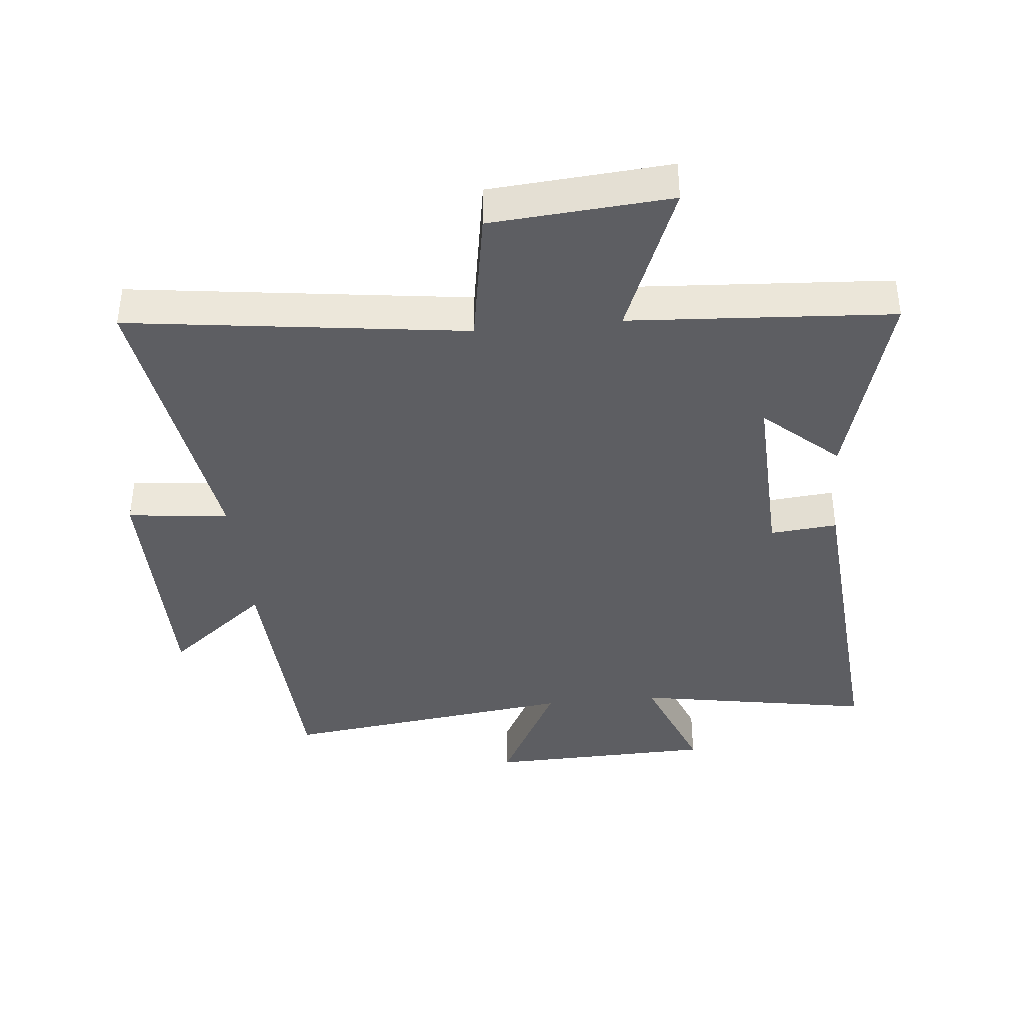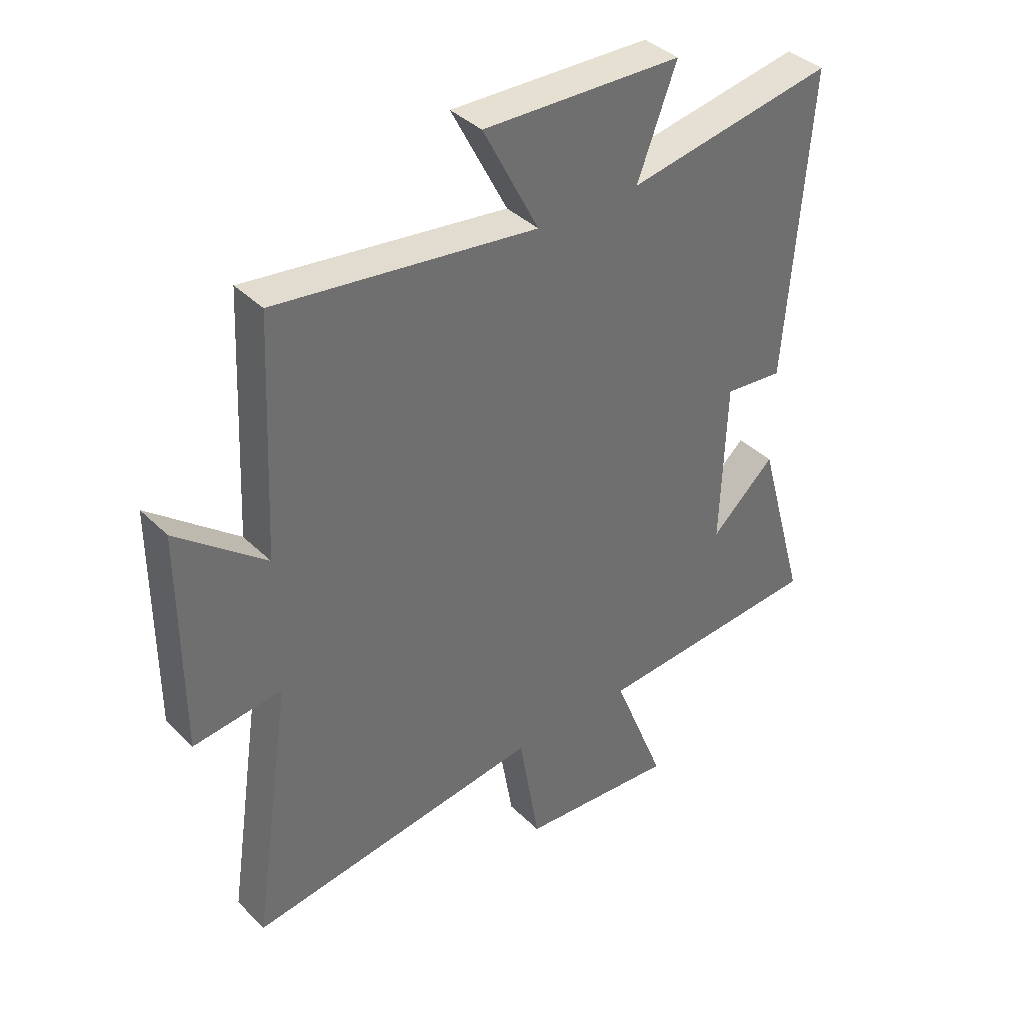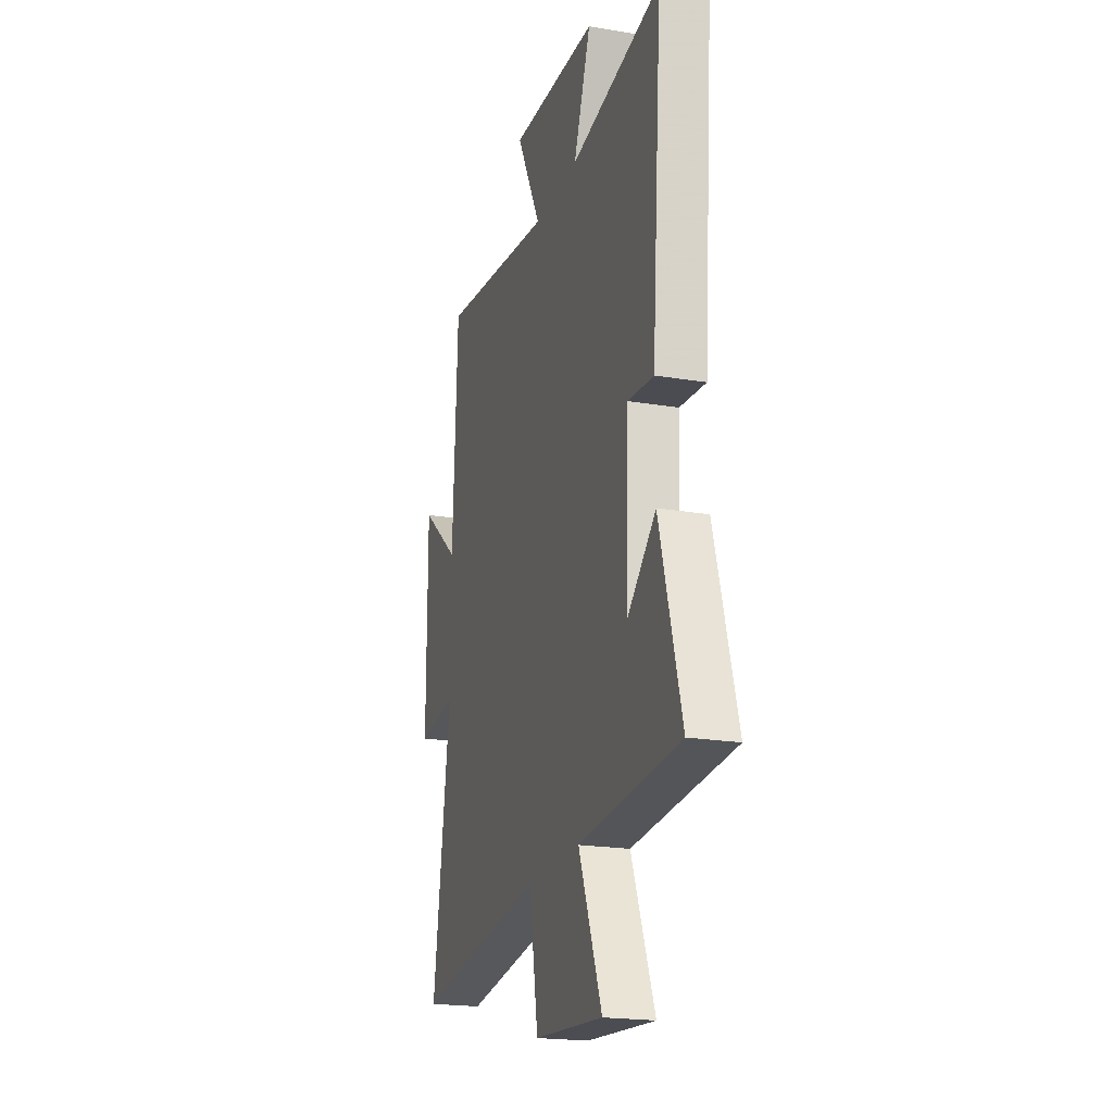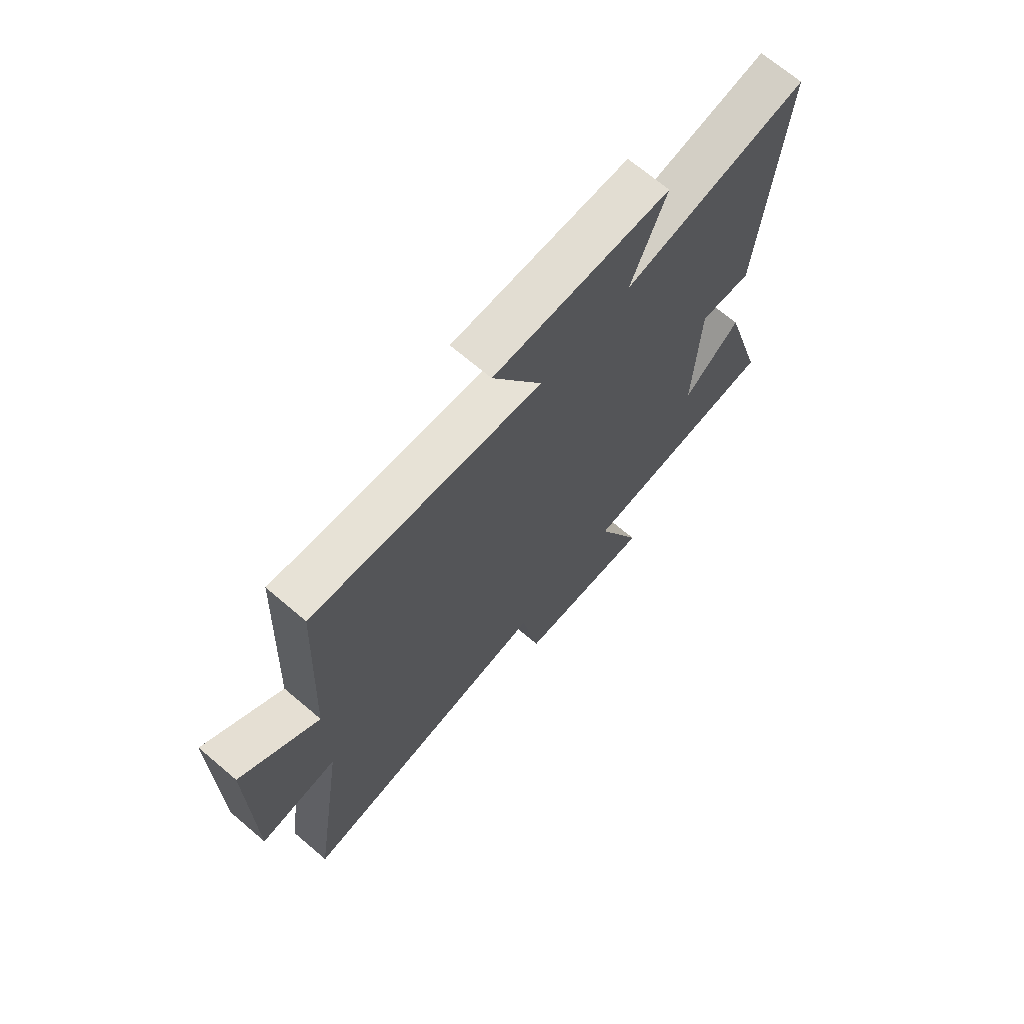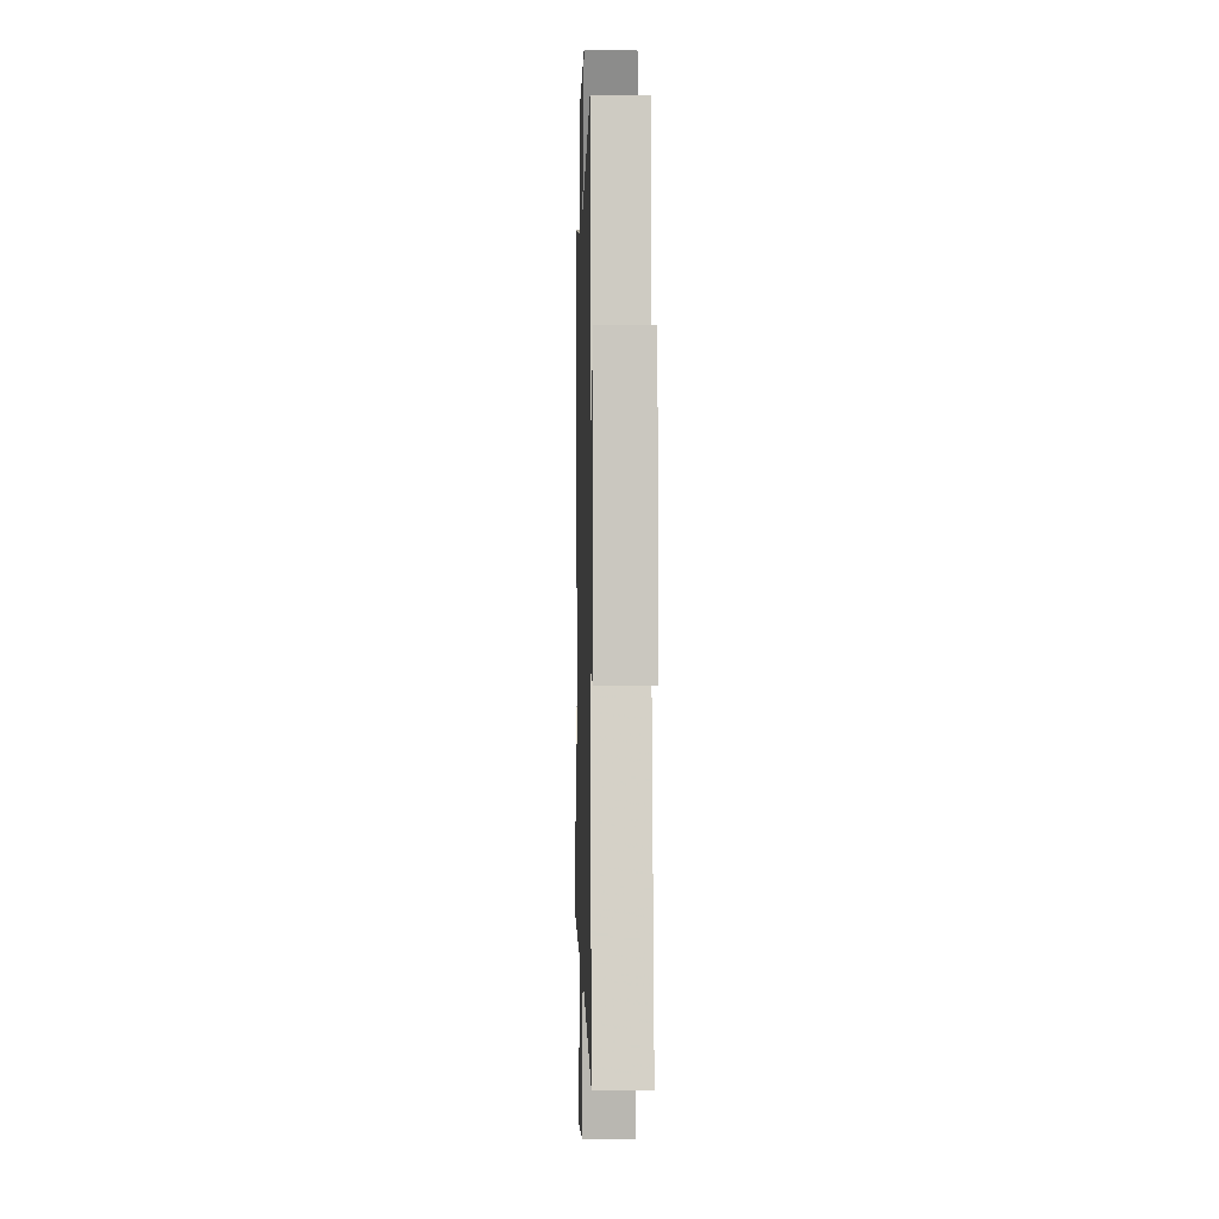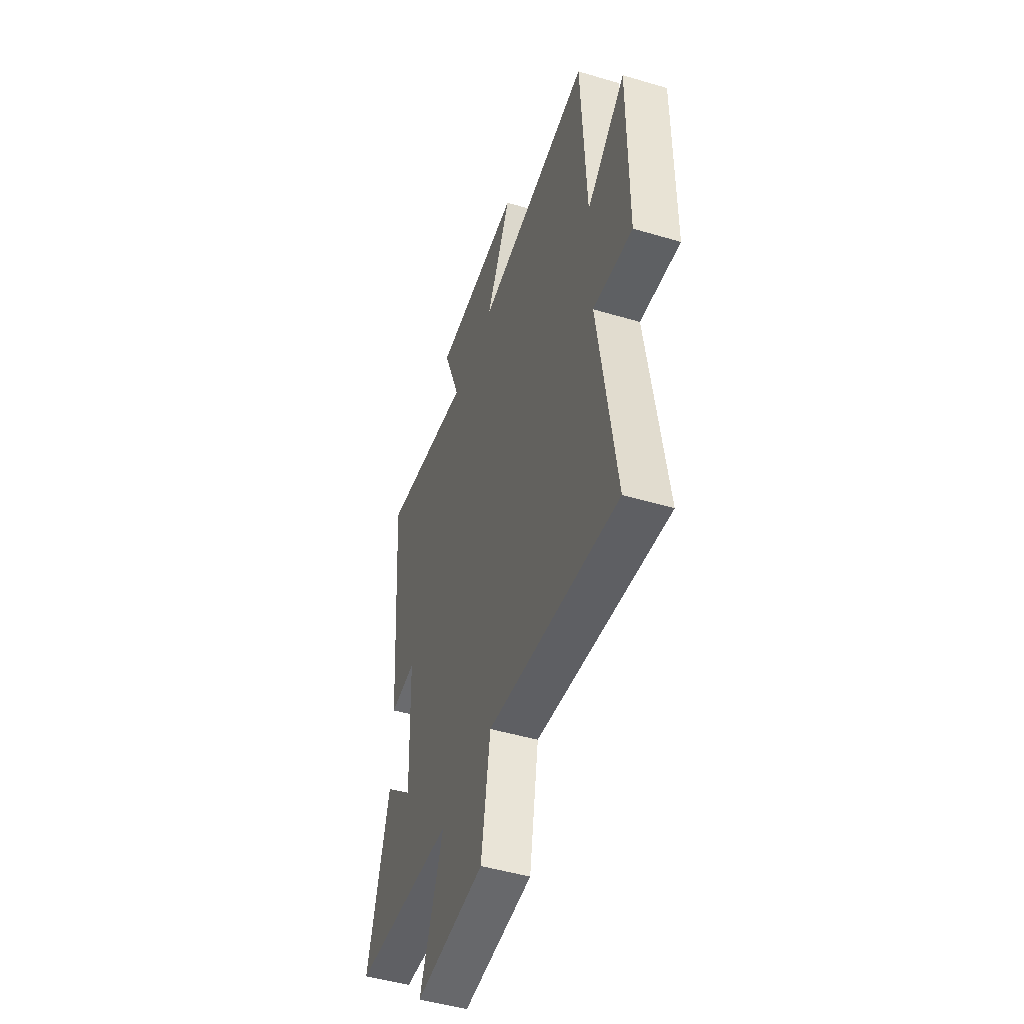
<metadata>
{"format":"obj","ext":"obj","renderer":"f3d","projection":"perspective","resolution":1024,"background":"white","views":[{"elev":-38.9,"azim":-174.3,"up":"+Y"},{"elev":38.4,"azim":140.7,"up":"+Z"},{"elev":-20.6,"azim":-106.9,"up":"+Z"},{"elev":69.8,"azim":130.3,"up":"+Z"},{"elev":-1.3,"azim":88.4,"up":"+Z"},{"elev":-48.1,"azim":71.6,"up":"+Z"}]}
</metadata>
<code>
v 0.48 0.07 0.56
v 0.5 0.07 0.144
v 0.658 0.07 0.272
v 0.658 0.07 -0.12
v 0.5 0.07 -0.102
v 0.57 0.07 -0.57
v 0.044 0.07 -0.5
v 0.007 0.07 -0.717
v -0.273 0.07 -0.739
v -0.178 0.07 -0.5
v -0.589 0.07 -0.473
v -0.5 0.07 -0.156
v -0.385 0.07 -0.26
v -0.395 0.07 0.032
v -0.5 0.07 0.022
v -0.542 0.07 0.566
v -0.171 0.07 0.5
v -0.241 0.07 0.683
v 0.115 0.07 0.693
v 0.015 0.07 0.5
v 0.48 0 0.56
v 0.5 0 0.144
v 0.658 0 0.272
v 0.658 0 -0.12
v 0.5 0 -0.102
v 0.57 0 -0.57
v 0.044 0 -0.5
v 0.007 0 -0.717
v -0.273 0 -0.739
v -0.178 0 -0.5
v -0.589 0 -0.473
v -0.5 0 -0.156
v -0.385 0 -0.26
v -0.395 0 0.032
v -0.5 0 0.022
v -0.542 0 0.566
v -0.171 0 0.5
v -0.241 0 0.683
v 0.115 0 0.693
v 0.015 0 0.5
f 17 18 19 20
f 14 15 16 17
f 13 14 17 20
f 10 11 12 13
f 10 13 20 1
f 7 8 9 10
f 5 6 7
f 5 7 10 1
f 2 3 4 5
f 1 2 5
f 40 39 38 37
f 37 36 35 34
f 40 37 34 33
f 33 32 31 30
f 21 40 33 30
f 30 29 28 27
f 27 26 25
f 21 30 27 25
f 25 24 23 22
f 25 22 21
f 1 21 22 2
f 2 22 23 3
f 3 23 24 4
f 4 24 25 5
f 5 25 26 6
f 6 26 27 7
f 7 27 28 8
f 8 28 29 9
f 9 29 30 10
f 10 30 31 11
f 11 31 32 12
f 12 32 33 13
f 13 33 34 14
f 14 34 35 15
f 15 35 36 16
f 16 36 37 17
f 17 37 38 18
f 18 38 39 19
f 19 39 40 20
f 20 40 21 1

</code>
